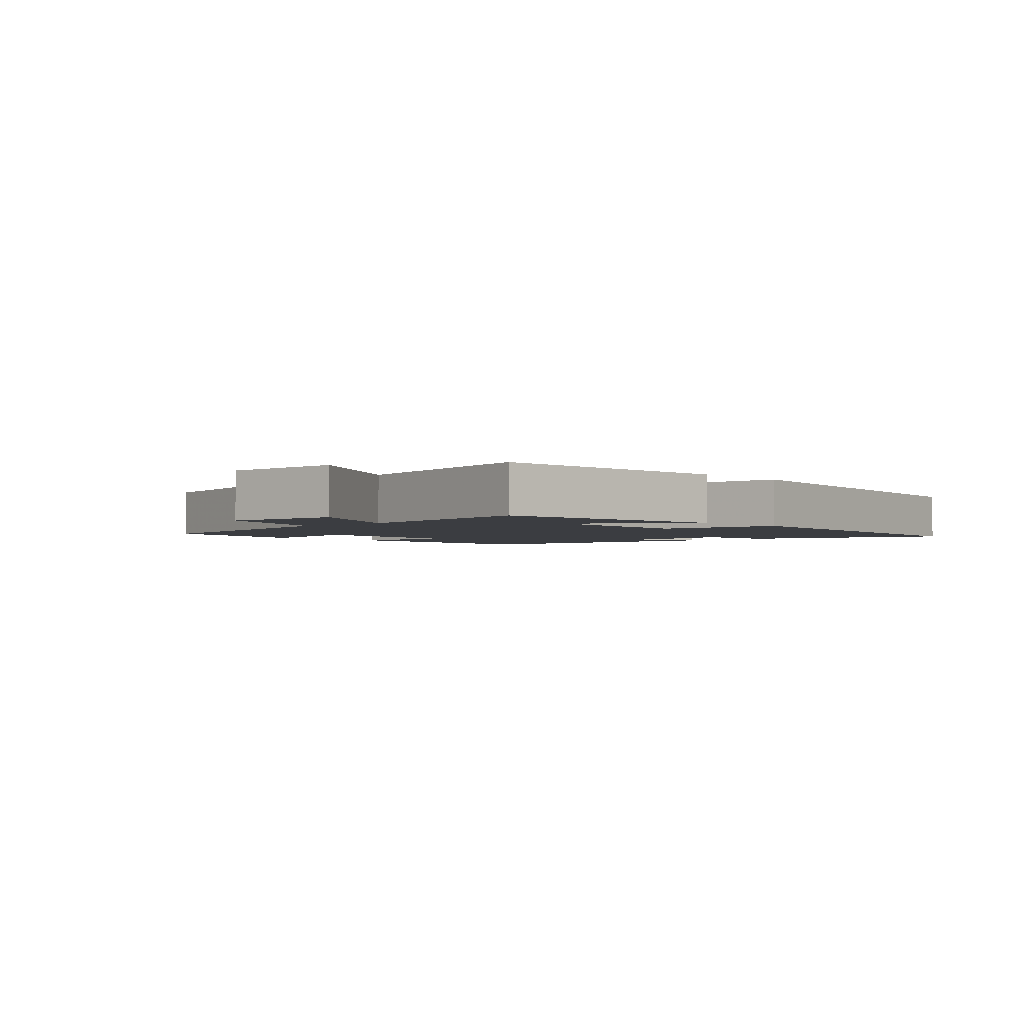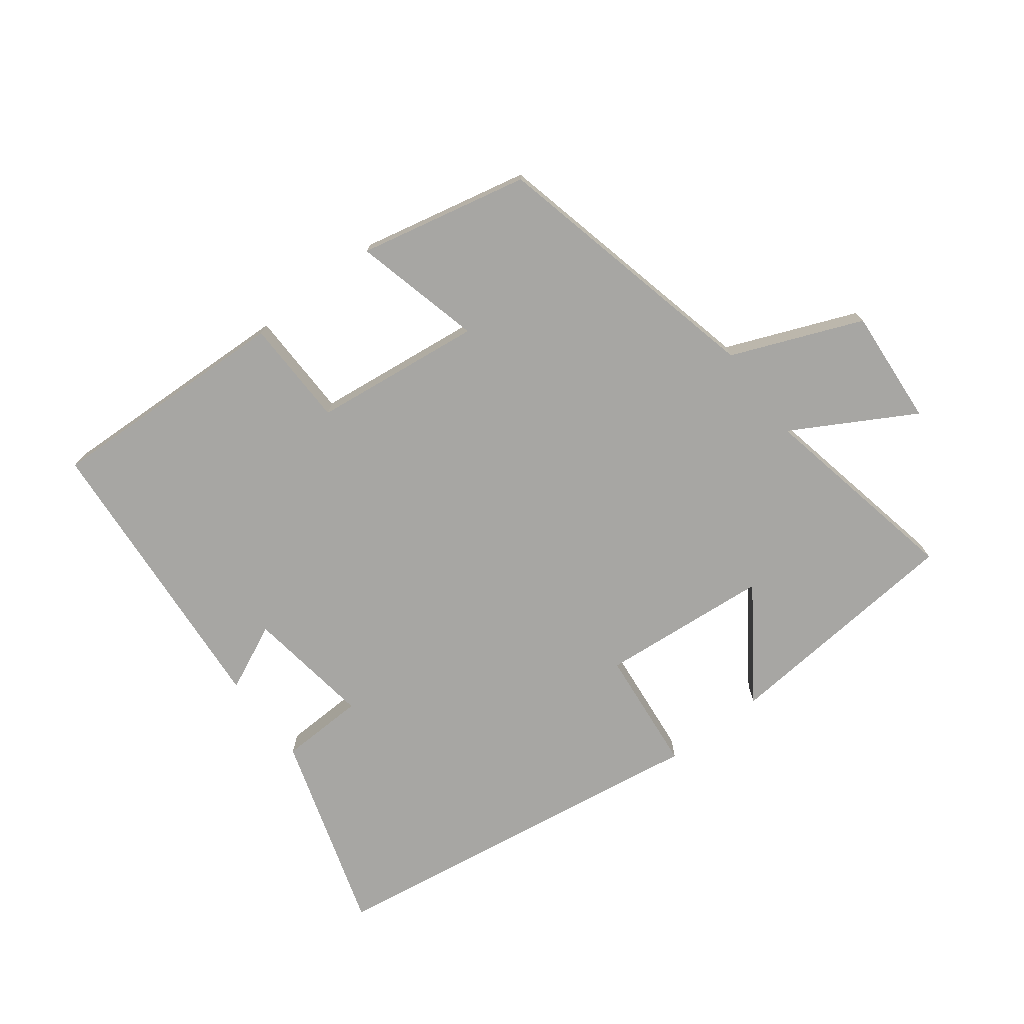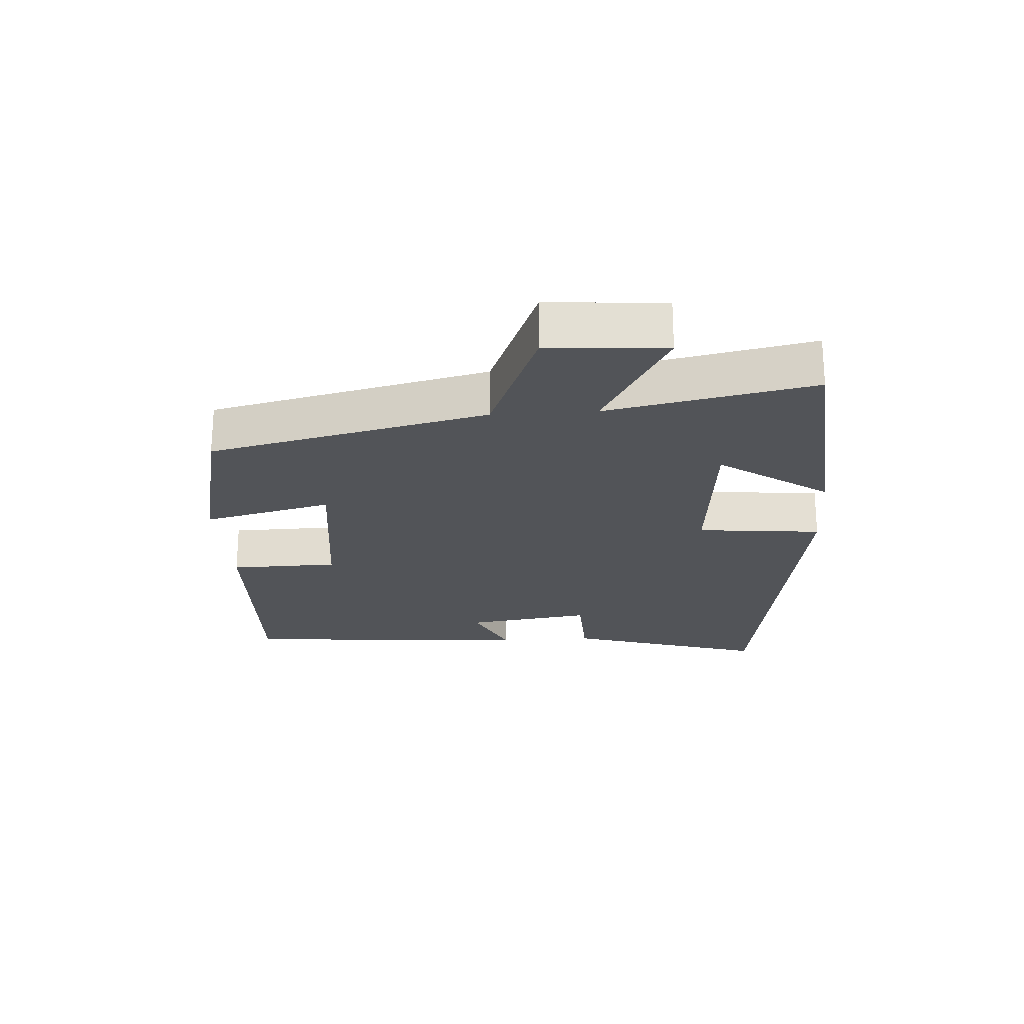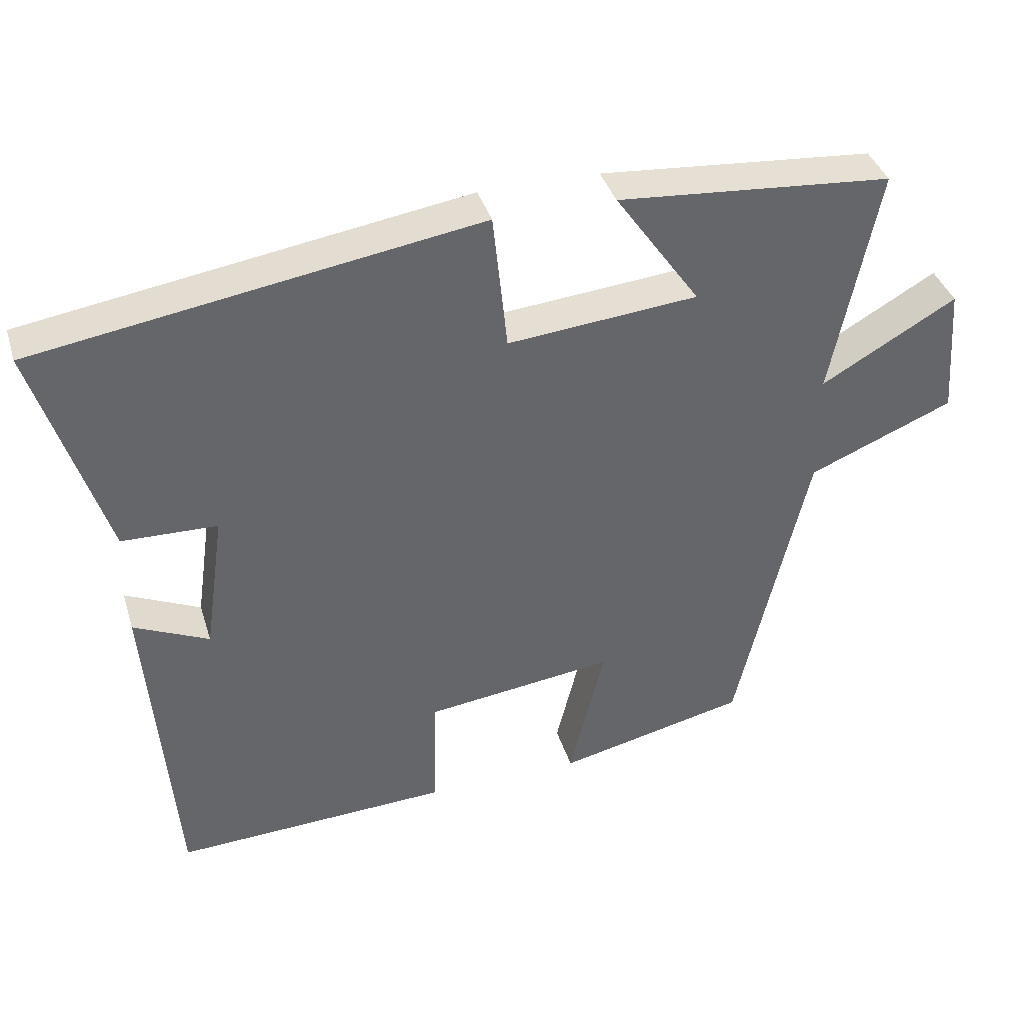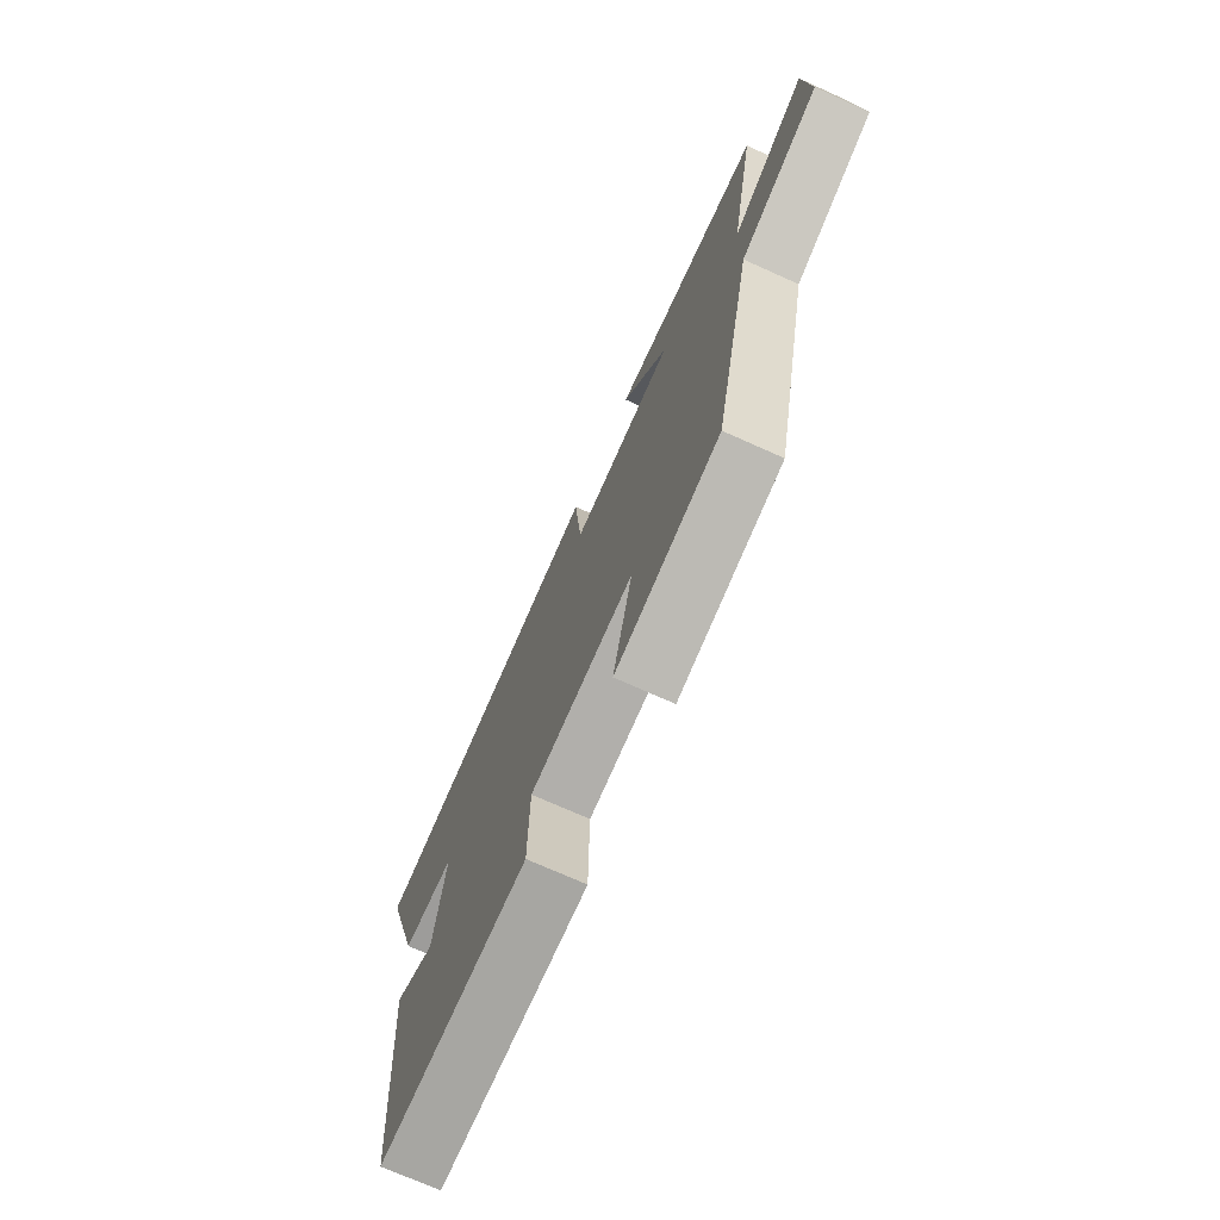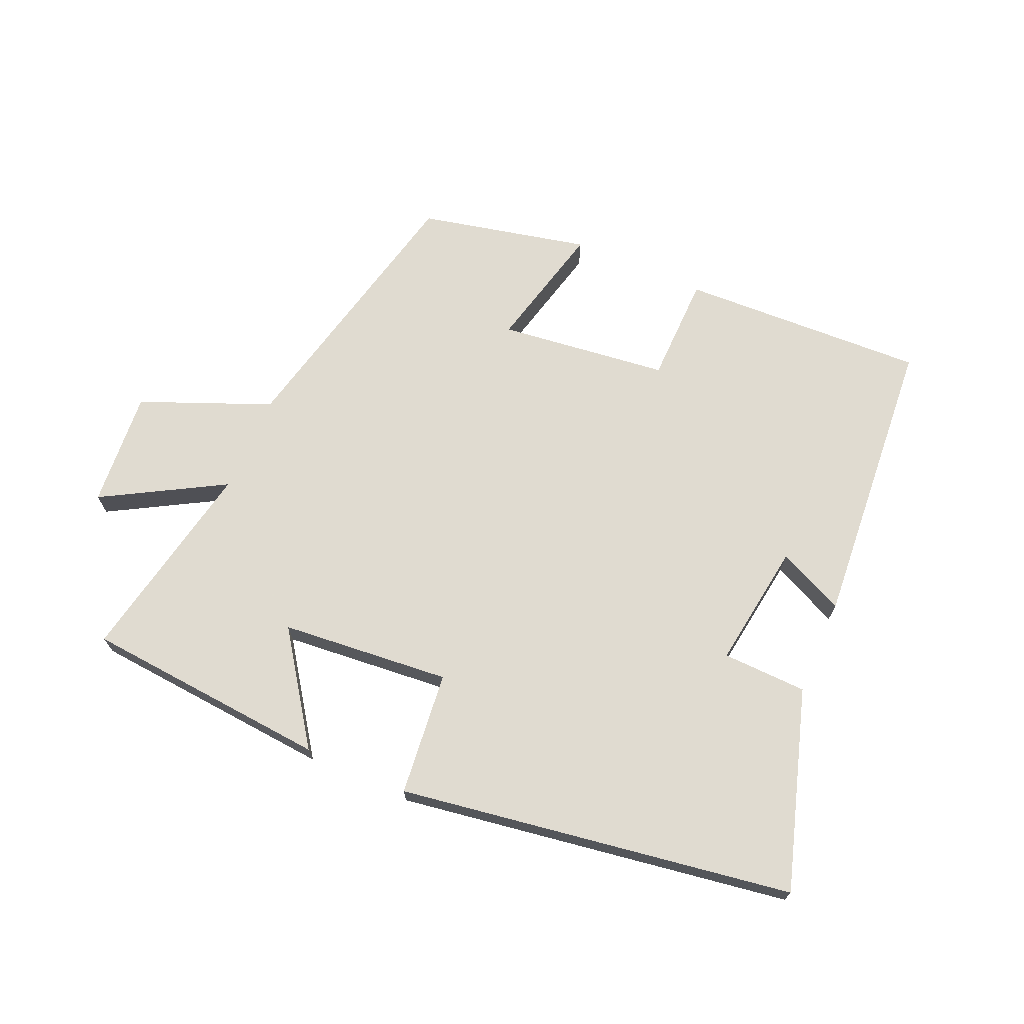
<metadata>
{"format":"obj","ext":"obj","renderer":"f3d","projection":"perspective","resolution":1024,"background":"white","views":[{"elev":-2.5,"azim":-46.7,"up":"+Y"},{"elev":-74.2,"azim":-142.6,"up":"+Y"},{"elev":-22.9,"azim":-86.1,"up":"+Y"},{"elev":38.6,"azim":163.4,"up":"+Z"},{"elev":-71.7,"azim":-114.3,"up":"+Z"},{"elev":69.8,"azim":23.6,"up":"+Y"}]}
</metadata>
<code>
v 0.597 0.07 0.405
v 0.5 0.07 0.095
v 0.368 0.07 0.091
v 0.396 0.07 -0.105
v 0.5 0.07 -0.057
v 0.464 0.07 -0.516
v 0.081 0.07 -0.5
v 0.078 0.07 -0.332
v -0.186 0.07 -0.3
v -0.137 0.07 -0.5
v -0.401 0.07 -0.441
v -0.5 0.07 -0.01
v -0.702 0.07 0.073
v -0.688 0.07 0.255
v -0.5 0.07 0.148
v -0.564 0.07 0.468
v -0.182 0.07 0.5
v -0.3 0.07 0.331
v -0.036 0.07 0.307
v -0.016 0.07 0.5
v 0.597 0 0.405
v 0.5 0 0.095
v 0.368 0 0.091
v 0.396 0 -0.105
v 0.5 0 -0.057
v 0.464 0 -0.516
v 0.081 0 -0.5
v 0.078 0 -0.332
v -0.186 0 -0.3
v -0.137 0 -0.5
v -0.401 0 -0.441
v -0.5 0 -0.01
v -0.702 0 0.073
v -0.688 0 0.255
v -0.5 0 0.148
v -0.564 0 0.468
v -0.182 0 0.5
v -0.3 0 0.331
v -0.036 0 0.307
v -0.016 0 0.5
f 1 2 3
f 20 1 3
f 19 20 3
f 18 19 3 4
f 15 16 17 18
f 15 18 4
f 12 13 14 15
f 11 12 15
f 10 11 15
f 9 10 15
f 8 9 15 4
f 6 7 8
f 5 6 8
f 4 5 8
f 23 22 21
f 23 21 40
f 23 40 39
f 24 23 39 38
f 38 37 36 35
f 24 38 35
f 35 34 33 32
f 35 32 31
f 35 31 30
f 35 30 29
f 24 35 29 28
f 28 27 26
f 28 26 25
f 28 25 24
f 1 21 22 2
f 2 22 23 3
f 3 23 24 4
f 4 24 25 5
f 5 25 26 6
f 6 26 27 7
f 7 27 28 8
f 8 28 29 9
f 9 29 30 10
f 10 30 31 11
f 11 31 32 12
f 12 32 33 13
f 13 33 34 14
f 14 34 35 15
f 15 35 36 16
f 16 36 37 17
f 17 37 38 18
f 18 38 39 19
f 19 39 40 20
f 20 40 21 1

</code>
